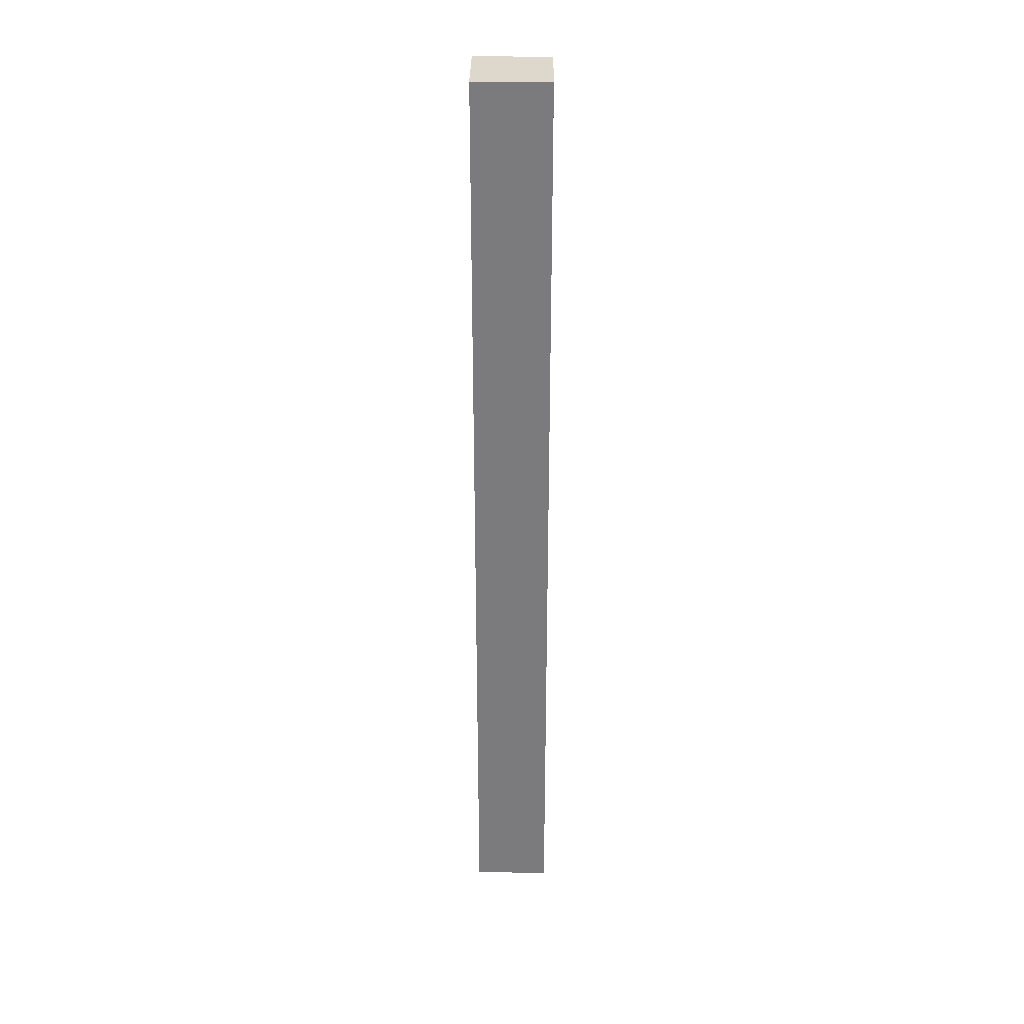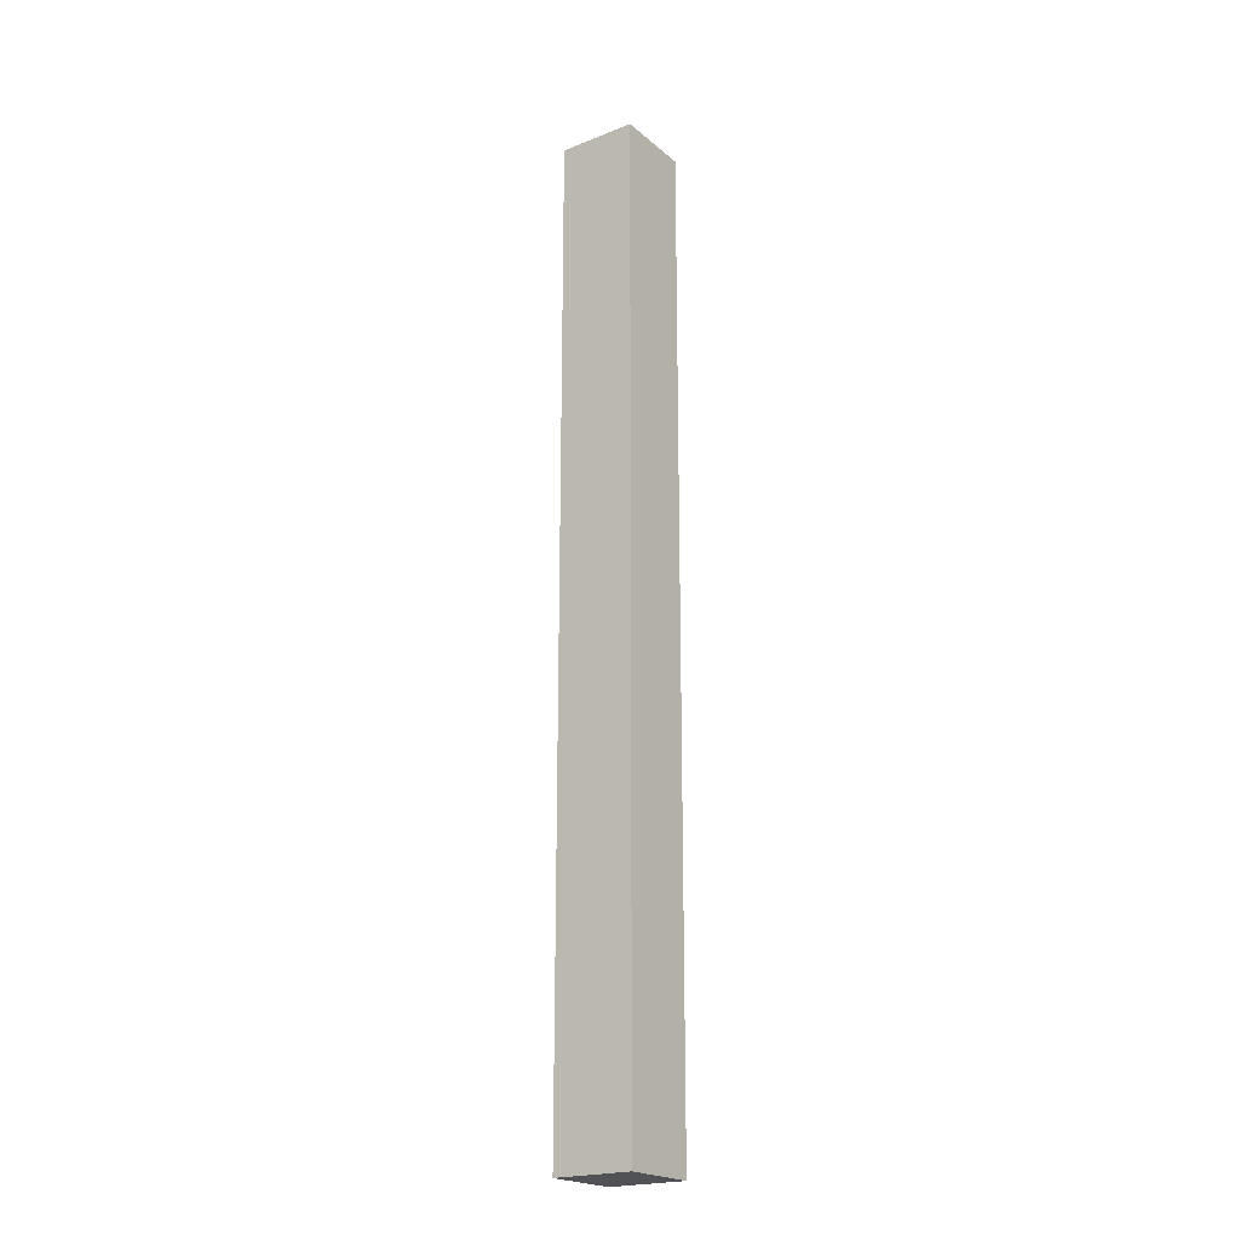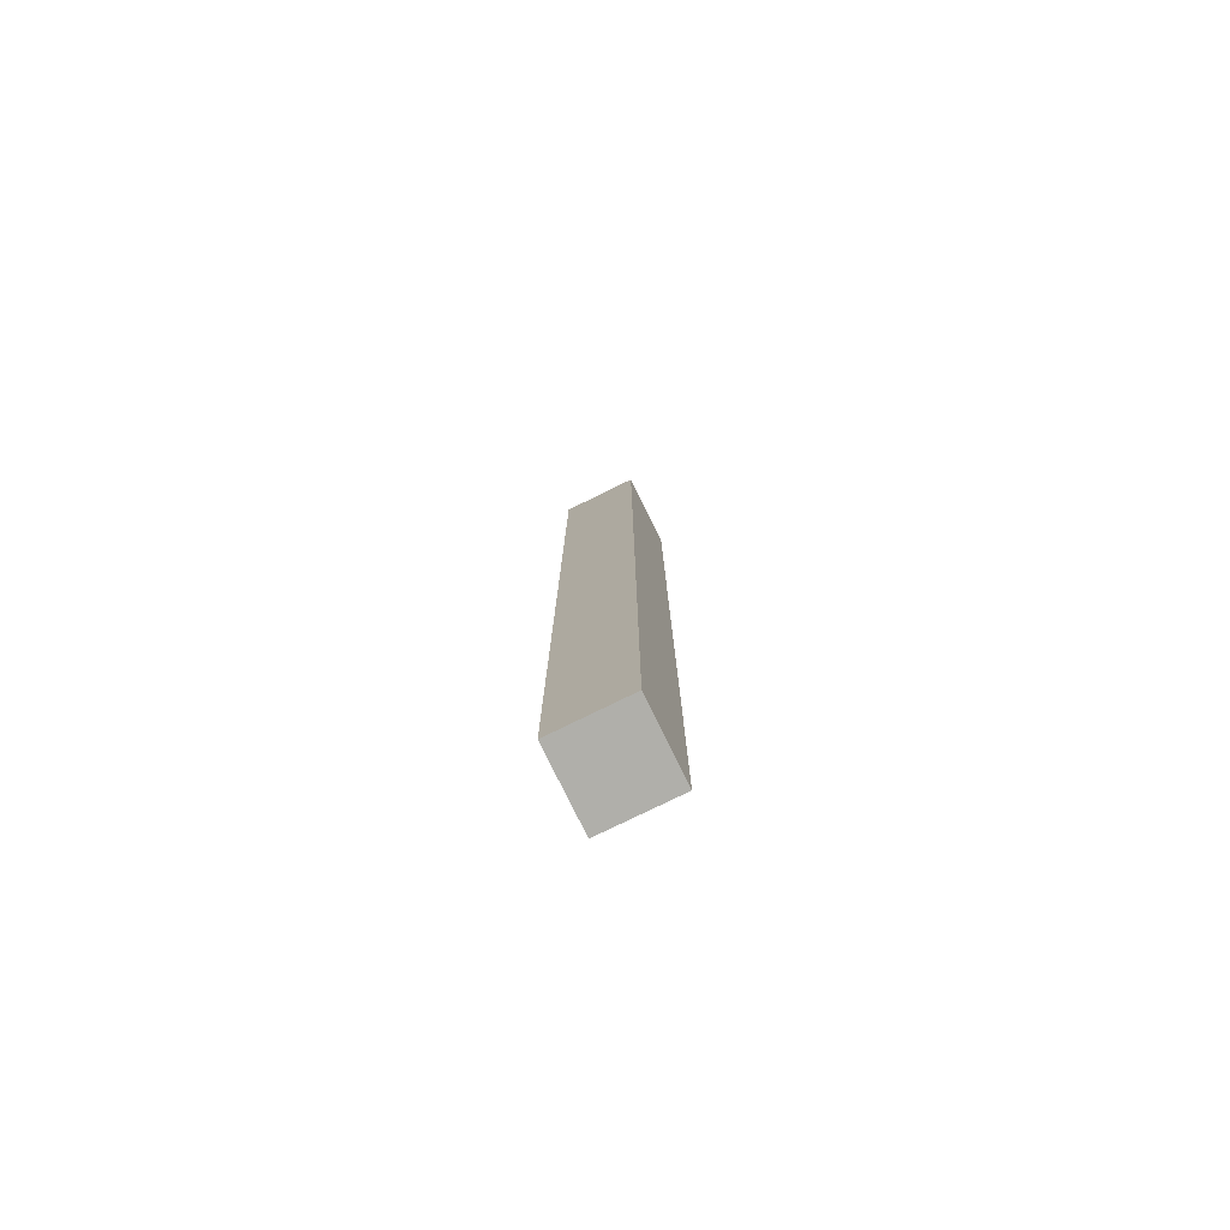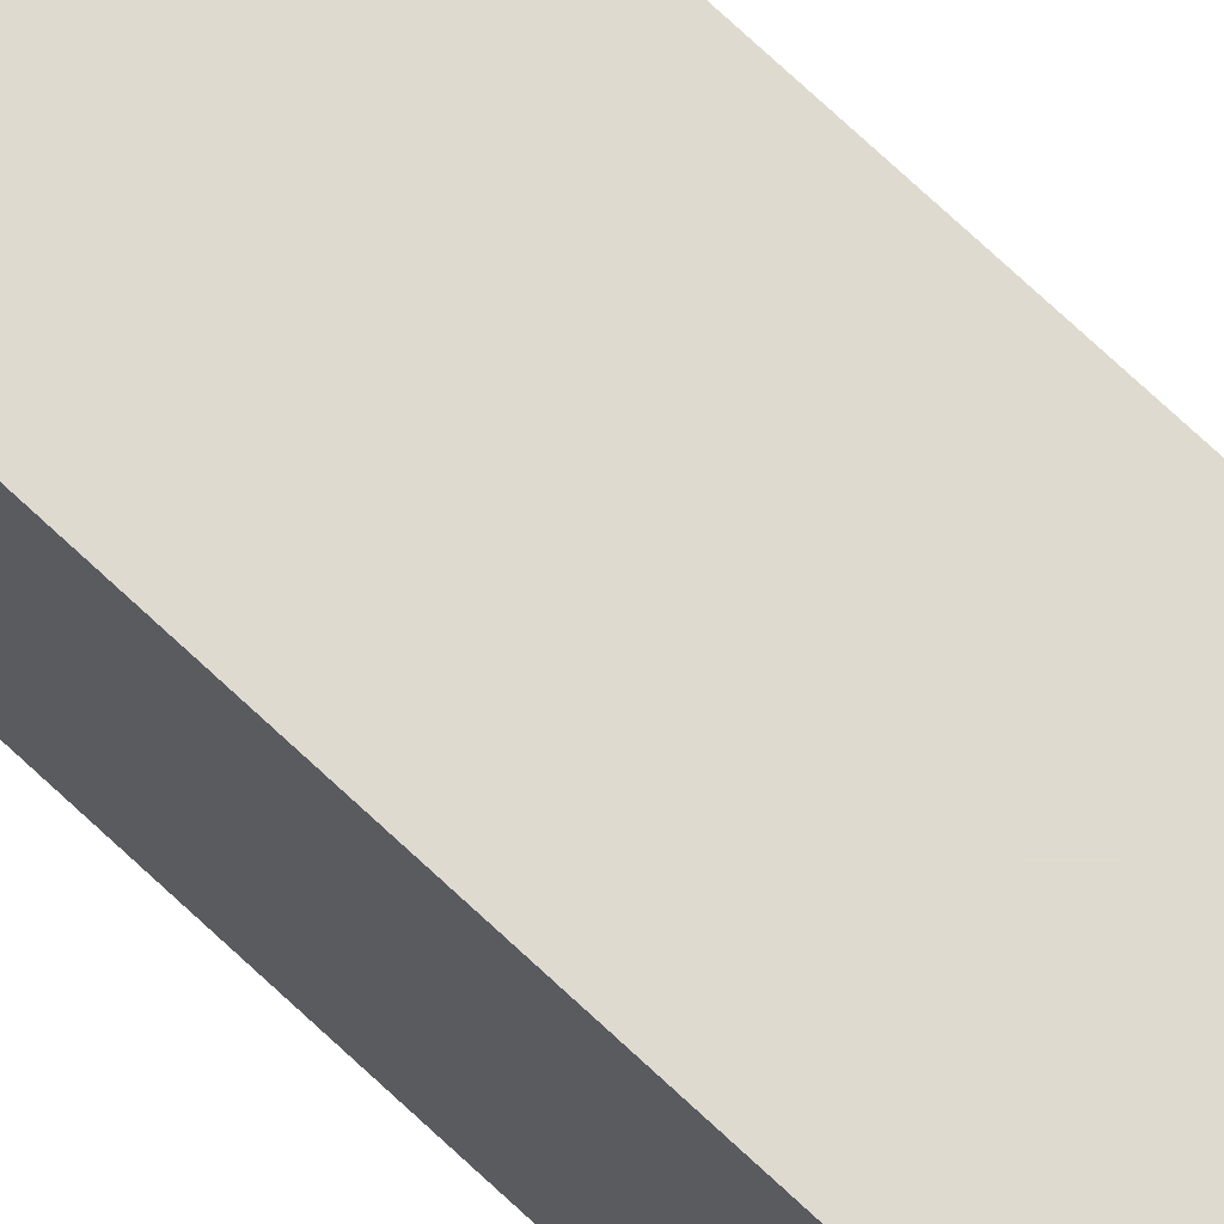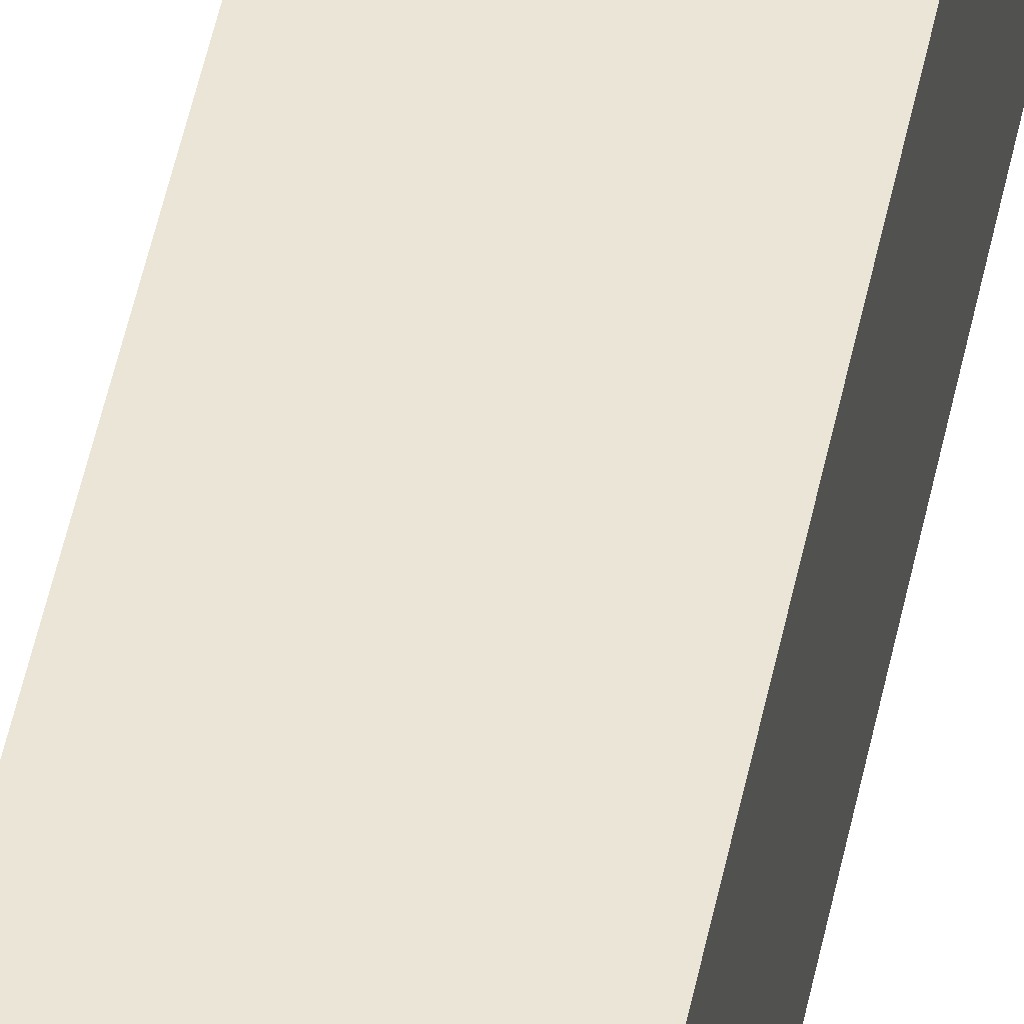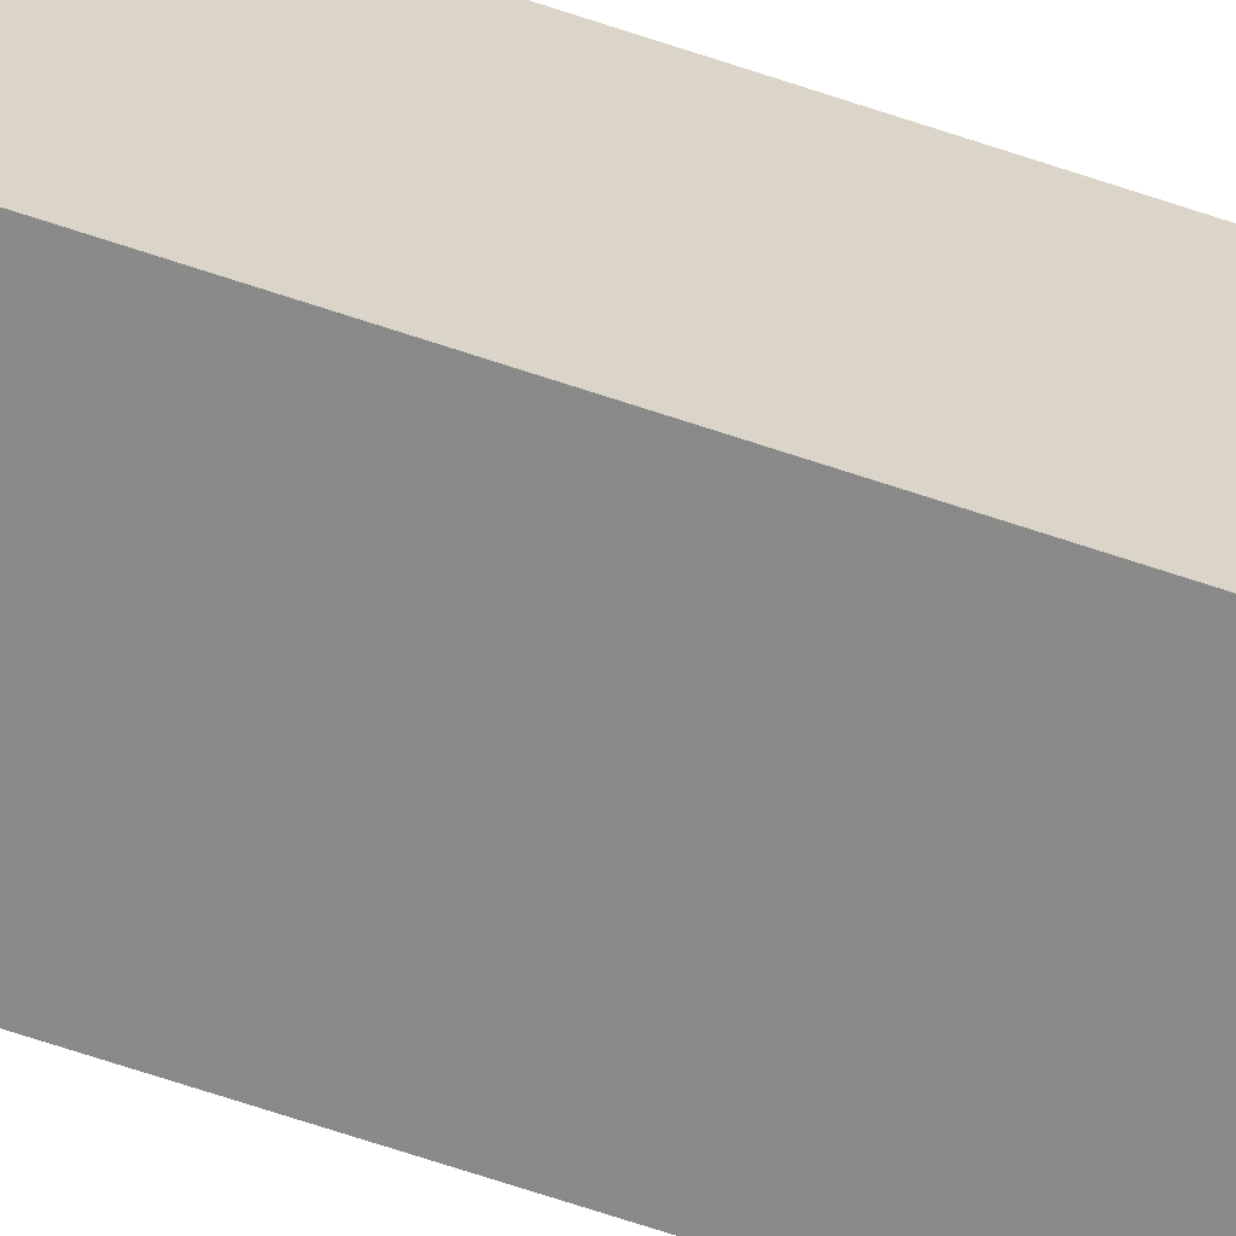
<metadata>
{"format":"obj","ext":"obj","renderer":"f3d","projection":"perspective","resolution":1024,"background":"white","views":[{"elev":31.4,"azim":-89.4,"up":"+Z"},{"elev":-21.3,"azim":35.1,"up":"+Z"},{"elev":-78.0,"azim":-153.9,"up":"+Z"},{"elev":70.7,"azim":133.5,"up":"+Y"},{"elev":44.2,"azim":-169.5,"up":"+Y"},{"elev":-63.3,"azim":70.8,"up":"+Y"}]}
</metadata>
<code>
v -0.03 -0.03 -0.375
v 0.03 -0.03 -0.375
v -0.03 -0.03 0.375
v 0.03 -0.03 0.375
v -0.03 0.03 -0.375
v 0.03 0.03 -0.375
v -0.03 0.03 0.375
v 0.03 0.03 0.375
f 5 8 6
f 5 7 8
f 1 3 5
f 3 7 5
f 1 2 3
f 2 4 3
f 2 6 8
f 2 8 4
f 3 4 8
f 3 8 7
f 1 5 2
f 2 5 6

</code>
